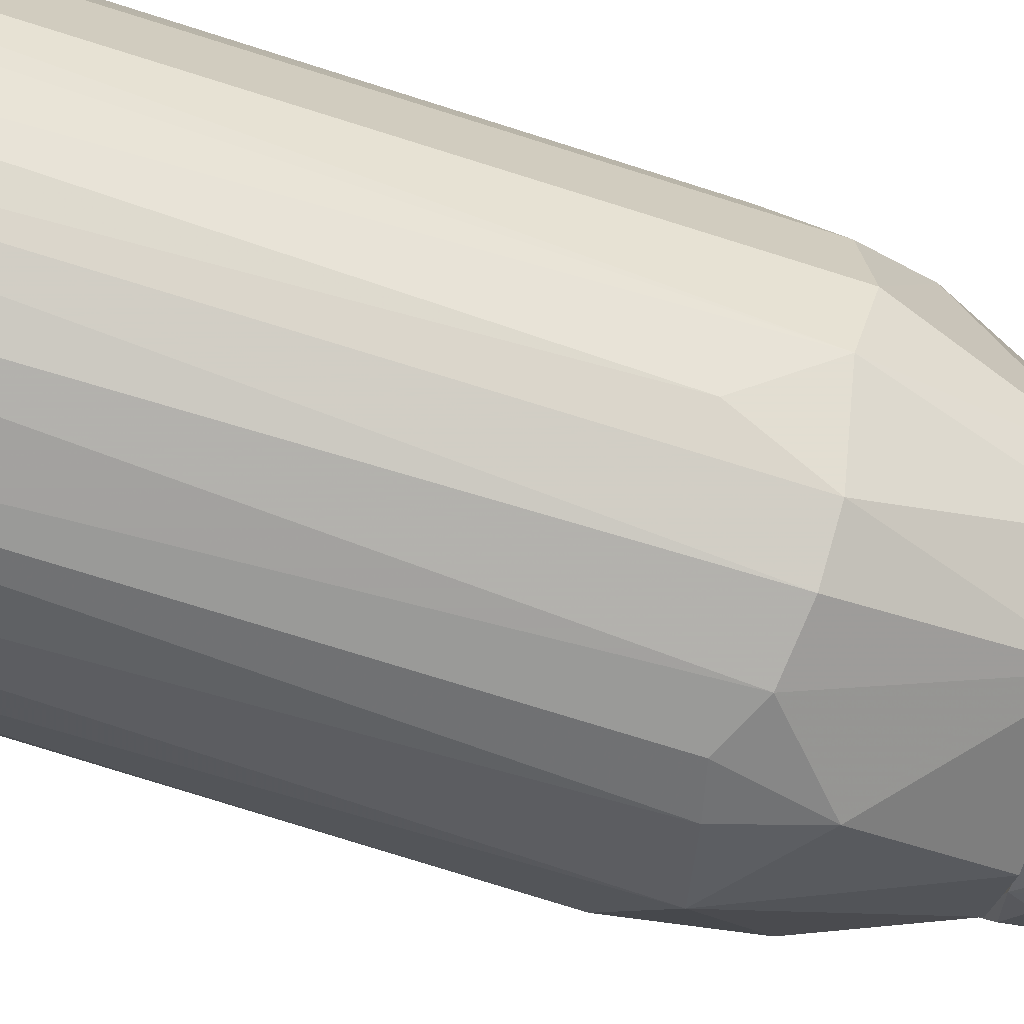
<metadata>
{"format":"obj","ext":"obj","renderer":"f3d","projection":"perspective","resolution":1024,"background":"white","views":[{"elev":-69.2,"azim":71.8,"up":"+Z"}]}
</metadata>
<code>
o convex_0
v 0.2223 0.234 0.07143
v -0.2435 -0.9428 -0.01662
v -0.2435 -0.9428 0.02736
v 0.2412 -0.9365 0.03366
v 0.02087 0.1709 -0.2432
v -0.1239 0.19 0.2099
v 0.04606 -0.9239 0.2414
v 0.1405 -0.9365 -0.2054
v -0.212 0.2592 -0.07952
v -0.1364 -0.9301 -0.2054
v 0.216 0.1646 -0.1173
v 0.05863 0.3851 0.1658
v 0.1405 0.127 0.2036
v 0.07121 0.3851 -0.1614
v -0.1616 -0.9365 0.191
v -0.2246 0.19 0.09662
v -0.1679 0.1773 -0.1802
v 0.1908 -0.9428 0.1533
v -0.1679 0.3851 0.05881
v -0.04203 0.1585 0.2414
v -0.04203 -0.8798 -0.2432
v 0.2286 -0.9428 -0.08583
v 0.1467 0.1773 -0.1991
v -0.0861 0.3851 -0.1551
v 0.1719 0.3851 -0.05438
v -0.2371 0.1396 -0.06695
v -0.2056 -0.9177 -0.1362
v 0.2412 0.1773 -0.04181
v -0.0861 0.1585 -0.2306
v -0.07348 -0.9301 0.2351
v 0.2349 0.09542 0.07773
v 0.07121 -0.9239 -0.2369
v 0.04606 0.1648 0.2414
v -0.2183 -0.9365 0.1218
v -0.1805 0.1396 0.1721
v 0.1908 -0.9301 -0.1614
v 0.1216 -0.8673 0.2162
v -0.09236 0.3851 0.1533
v 0.1971 0.1836 0.1469
v -0.2435 0.1584 0.02109
v -0.0546 -0.9492 -0.218
v 0.03975 -0.9492 0.2288
v 0.1467 0.3851 0.1029
v 0.09009 0.1773 -0.2306
v 0.2286 -0.9239 0.09662
v -0.2183 0.127 -0.1173
v -0.2308 -0.8546 -0.08583
v 0.2412 -0.8798 -0.05438
v -0.1427 0.3851 -0.1048
v 0.1656 -0.9239 0.1847
v 0.1278 0.2277 0.1973
v -0.2371 0.007385 0.07143
v -0.06091 0.2464 -0.2243
v -0.2183 -0.9492 0.1029
v 0.2223 -0.9492 -0.05438
v -0.02315 0.2403 0.2288
v 0.1782 0.08288 -0.174
v -0.09236 0.1396 0.2288
v 0.07752 0.07661 0.235
v -0.1364 -0.9051 0.2099
v -0.1679 0.2529 0.1532
v -0.03572 0.1458 -0.2432
v 0.2412 0.1646 0.04623
v 0.1467 0.3851 -0.1047
f 14 25 64
f 12 14 19
f 19 14 24
f 14 12 25
f 10 2 27
f 17 10 27
f 25 1 28
f 11 25 28
f 10 17 29
f 21 10 29
f 7 20 30
f 21 5 32
f 20 7 33
f 16 34 35
f 34 15 35
f 22 8 36
f 11 22 36
f 12 19 38
f 2 3 40
f 19 9 40
f 16 19 40
f 26 2 40
f 9 26 40
f 2 10 41
f 10 21 41
f 32 8 41
f 21 32 41
f 30 15 42
f 7 30 42
f 1 25 43
f 25 12 43
f 39 1 43
f 5 14 44
f 23 8 44
f 14 23 44
f 8 32 44
f 32 5 44
f 18 4 45
f 4 31 45
f 39 18 45
f 31 39 45
f 9 17 46
f 26 9 46
f 17 27 46
f 46 27 47
f 2 26 47
f 27 2 47
f 26 46 47
f 4 22 48
f 22 11 48
f 28 4 48
f 11 28 48
f 17 9 49
f 9 19 49
f 24 17 49
f 19 24 49
f 13 37 50
f 37 7 50
f 39 13 50
f 18 39 50
f 7 42 50
f 42 18 50
f 33 13 51
f 12 33 51
f 13 39 51
f 43 12 51
f 39 43 51
f 3 34 52
f 34 16 52
f 40 3 52
f 16 40 52
f 14 5 53
f 24 14 53
f 17 24 53
f 29 17 53
f 3 2 54
f 34 3 54
f 15 34 54
f 2 41 54
f 42 15 54
f 41 42 54
f 4 18 55
f 8 22 55
f 22 4 55
f 41 8 55
f 18 42 55
f 42 41 55
f 6 20 56
f 33 12 56
f 20 33 56
f 12 38 56
f 38 6 56
f 8 23 57
f 23 11 57
f 36 8 57
f 11 36 57
f 20 6 58
f 30 20 58
f 33 7 59
f 13 33 59
f 37 13 59
f 7 37 59
f 15 30 60
f 6 35 60
f 35 15 60
f 58 6 60
f 30 58 60
f 19 16 61
f 16 35 61
f 35 6 61
f 38 19 61
f 6 38 61
f 5 21 62
f 21 29 62
f 53 5 62
f 29 53 62
f 28 1 63
f 4 28 63
f 31 4 63
f 1 39 63
f 39 31 63
f 11 23 64
f 23 14 64
f 25 11 64
o convex_1
v -0.01058 0.9327 -0.1048
v -0.09869 0.832 -0.04813
v -0.09869 0.832 -0.04183
v -0.09869 0.9453 -0.04183
v -0.07352 0.9138 -0.08589
v -0.01058 0.8383 -0.08589
v -0.02947 0.832 -0.1048
v -0.07352 0.939 -0.04183
v -0.01058 0.939 -0.08589
v -0.0798 0.8383 -0.04183
v -0.06091 0.832 -0.09217
v -0.09869 0.939 -0.05442
v -0.03576 0.9075 -0.1048
v -0.06091 0.939 -0.08589
v -0.01058 0.832 -0.1048
v -0.08609 0.8634 -0.0733
f 76 69 80
f 66 67 68
f 67 66 71
f 68 67 72
f 72 70 73
f 70 65 73
f 68 72 73
f 67 70 74
f 72 67 74
f 70 72 74
f 71 66 75
f 66 68 76
f 65 71 77
f 75 69 77
f 71 75 77
f 73 65 78
f 68 73 78
f 76 68 78
f 69 76 78
f 65 77 78
f 77 69 78
f 70 67 79
f 65 70 79
f 71 65 79
f 67 71 79
f 75 66 80
f 69 75 80
f 66 76 80
o convex_2
v 0.06495 0.9453 -0.06701
v -0.01058 0.832 -0.1048
v 0.03349 0.832 -0.1048
v 0.08383 0.8949 -0.04183
v -0.01058 0.939 -0.08589
v 0.03349 0.9327 -0.1048
v 0.08383 0.9075 -0.0733
v -0.01058 0.832 -0.09217
v 0.05235 0.832 -0.08589
v 0.07753 0.939 -0.04183
v -0.01058 0.9327 -0.1048
v -0.01058 0.8509 -0.08589
v 0.09642 0.939 -0.05442
v 0.07753 0.8697 -0.07959
v 0.09642 0.8949 -0.04183
v 0.07124 0.9327 -0.08589
v 0.05865 0.9453 -0.08589
f 93 96 97
f 83 82 86
f 82 83 88
f 85 82 88
f 88 83 89
f 84 88 89
f 81 85 90
f 82 85 91
f 86 82 91
f 88 84 92
f 85 88 92
f 90 85 92
f 84 90 92
f 81 90 93
f 89 83 94
f 87 93 94
f 94 93 95
f 84 89 95
f 90 84 95
f 93 90 95
f 89 94 95
f 83 86 96
f 93 87 96
f 94 83 96
f 87 94 96
f 85 81 97
f 91 85 97
f 86 91 97
f 81 93 97
f 96 86 97
o convex_3
v -0.1113 0.5676 0.09035
v -0.1679 0.3851 0.0337
v -0.06095 0.3851 0.0337
v -0.004301 0.3851 0.1722
v -0.004301 0.5676 0.1155
v -0.105 0.5676 0.0337
v -0.09868 0.3851 0.147
v -0.04206 0.5676 0.1407
v -0.004301 0.3977 0.07777
v -0.1553 0.3977 0.08405
v -0.1427 0.555 0.04
v -0.004301 0.5676 0.147
v -0.03577 0.3914 0.1722
v -0.09238 0.5613 0.1155
v -0.1301 0.404 0.1155
v -0.1679 0.3851 0.0589
v -0.004301 0.3851 0.07777
v -0.07353 0.3977 0.1596
v -0.1427 0.5172 0.06517
v -0.004301 0.555 0.1092
v -0.1364 0.5676 0.0337
v -0.07353 0.5676 0.1281
v -0.1176 0.511 0.1029
v -0.105 0.404 0.1407
f 120 112 121
f 99 100 101
f 100 99 103
f 98 102 103
f 99 101 104
f 102 98 105
f 102 101 106
f 100 103 106
f 101 102 109
f 102 105 109
f 109 105 110
f 104 101 110
f 101 109 110
f 107 104 112
f 99 104 113
f 104 107 113
f 108 99 113
f 101 100 114
f 100 106 114
f 106 101 114
f 110 105 115
f 104 110 115
f 98 108 116
f 113 107 116
f 108 113 116
f 103 102 117
f 102 106 117
f 106 103 117
f 103 99 118
f 98 103 118
f 99 108 118
f 108 98 118
f 105 98 119
f 98 111 119
f 115 105 119
f 111 98 120
f 107 112 120
f 98 116 120
f 116 107 120
f 112 104 121
f 104 115 121
f 119 111 121
f 115 119 121
f 111 120 121
o convex_4
v -0.06723 0.6243 0.1218
v -0.1365 0.5676 0.0337
v -0.105 0.5676 0.0337
v -0.0861 0.832 0.0337
v -0.004285 0.5676 0.1155
v -0.004285 0.832 0.09662
v -0.0798 0.832 0.07777
v -0.03576 0.5676 0.1407
v -0.1176 0.574 0.08407
v -0.04205 0.8256 0.1029
v -0.105 0.8193 0.03999
v -0.004285 0.5991 0.1407
v -0.004285 0.7564 0.09662
v -0.0798 0.5676 0.1218
v -0.0861 0.7501 0.0337
v -0.004285 0.5865 0.1092
v -0.004285 0.8131 0.1092
v -0.1365 0.574 0.04629
v -0.03576 0.5803 0.1407
f 133 138 140
f 124 123 125
f 123 124 126
f 127 125 128
f 123 126 129
f 128 122 131
f 127 128 131
f 125 123 132
f 128 125 132
f 130 128 132
f 126 127 133
f 129 126 133
f 127 126 134
f 125 127 134
f 122 128 135
f 123 129 135
f 128 130 135
f 130 123 135
f 124 125 136
f 125 134 136
f 136 134 137
f 126 124 137
f 134 126 137
f 124 136 137
f 127 131 138
f 133 127 138
f 123 130 139
f 132 123 139
f 130 132 139
f 131 122 140
f 129 133 140
f 122 135 140
f 135 129 140
f 138 131 140
o convex_5
v 0.1279 0.4795 0.1029
v -0.004285 0.3851 0.07777
v -0.004285 0.3851 0.1722
v -0.004285 0.5676 0.1155
v 0.1719 0.3851 0.0337
v 0.109 0.5676 0.0337
v 0.03977 0.5676 0.1407
v 0.08383 0.3851 0.1533
v 0.06498 0.3851 0.0337
v 0.1279 0.5676 0.07147
v 0.1531 0.3977 0.09035
v -0.004285 0.5676 0.147
v 0.09009 0.5676 0.1155
v 0.1404 0.5613 0.0337
v 0.03349 0.3914 0.1722
v 0.1216 0.3851 0.1281
v -0.004285 0.5613 0.1092
v -0.004285 0.3977 0.07777
v 0.1531 0.4921 0.04629
v 0.07127 0.3977 0.1596
v 0.1216 0.3977 0.1281
v 0.07757 0.5172 0.1344
f 161 153 162
f 142 143 144
f 143 142 145
f 146 144 147
f 143 145 148
f 145 142 149
f 146 145 149
f 146 147 150
f 150 141 151
f 144 143 152
f 147 144 152
f 141 150 153
f 150 147 153
f 145 146 154
f 146 150 154
f 143 148 155
f 152 143 155
f 147 152 155
f 148 145 156
f 145 151 156
f 142 144 157
f 144 146 157
f 157 146 158
f 149 142 158
f 146 149 158
f 142 157 158
f 151 145 159
f 150 151 159
f 145 154 159
f 154 150 159
f 155 148 160
f 147 155 160
f 151 141 161
f 141 153 161
f 148 156 161
f 156 151 161
f 160 148 161
f 160 161 162
f 153 147 162
f 147 160 162
o convex_6
v -0.1113 0.8697 -0.02294
v -0.07981 0.9516 0.03999
v -0.07981 0.9516 0.0337
v -0.07981 0.8446 0.03999
v -0.07981 0.8509 -0.04183
v -0.09869 0.9453 -0.04183
v -0.1113 0.939 0.0337
v -0.105 0.832 0.0337
v -0.07981 0.9453 -0.04183
v -0.09869 0.832 -0.04183
v -0.1113 0.9453 -0.01665
v -0.105 0.9516 0.03999
v -0.08611 0.832 0.03999
v -0.1113 0.8509 0.01481
f 172 170 176
f 165 164 166
f 165 166 167
f 165 167 171
f 168 165 171
f 167 168 171
f 168 167 172
f 163 168 172
f 168 163 173
f 163 169 173
f 173 169 174
f 164 165 174
f 166 164 174
f 165 168 174
f 169 170 174
f 168 173 174
f 174 170 175
f 167 166 175
f 172 167 175
f 170 172 175
f 166 174 175
f 169 163 176
f 170 169 176
f 163 172 176
o convex_7
v -0.01688 0.9516 0.1029
v -0.105 0.8697 0.03999
v -0.09868 0.832 0.03999
v -0.06092 0.8572 0.09663
v -0.01058 0.832 0.09663
v -0.0798 0.9516 0.03999
v -0.09238 0.9453 0.07146
v -0.04205 0.939 0.1092
v -0.07351 0.8635 0.03999
v -0.01058 0.9327 0.09034
v -0.0798 0.8383 0.07775
v -0.01058 0.8572 0.1092
v -0.105 0.9453 0.03999
v -0.03576 0.832 0.1029
v -0.06092 0.9201 0.1029
v -0.09868 0.9075 0.06517
v -0.0798 0.832 0.03999
v -0.01058 0.8509 0.09034
v -0.06722 0.9516 0.09034
f 191 184 195
f 179 178 182
f 179 182 185
f 185 182 186
f 182 177 186
f 177 184 188
f 186 177 188
f 181 186 188
f 182 178 189
f 179 181 190
f 187 179 190
f 180 187 190
f 181 188 190
f 188 184 190
f 187 180 191
f 180 190 191
f 190 184 191
f 178 179 192
f 179 187 192
f 189 178 192
f 183 189 192
f 191 183 192
f 187 191 192
f 181 179 193
f 179 185 193
f 193 185 194
f 185 186 194
f 186 181 194
f 181 193 194
f 177 182 195
f 184 177 195
f 182 189 195
f 189 183 195
f 183 191 195
o convex_8
v 0.05236 0.9453 0.09663
v -0.01058 0.832 0.09663
v -0.01058 0.832 0.1029
v -0.01058 0.9453 0.1092
v 0.05864 0.939 0.07146
v 0.03977 0.8634 0.1029
v 0.07124 0.8886 0.07146
v -0.01058 0.9264 0.09034
v -0.01058 0.8509 0.09034
v 0.02719 0.8949 0.1092
v 0.0209 0.832 0.1029
v 0.07124 0.939 0.08405
v -0.01058 0.8509 0.1092
f 198 206 208
f 197 198 199
f 199 196 200
f 197 199 203
f 199 200 203
f 203 200 204
f 200 202 204
f 202 197 204
f 197 203 204
f 196 199 205
f 201 196 205
f 201 205 206
f 198 197 206
f 202 201 206
f 197 202 206
f 200 196 207
f 196 201 207
f 201 202 207
f 202 200 207
f 199 198 208
f 205 199 208
f 206 205 208
o convex_9
v 0.1027 0.9453 0.03369
v 0.09642 0.8886 0.00223
v 0.1027 0.8886 0.00223
v 0.08383 0.939 -0.04183
v 0.07124 0.8949 0.07146
v 0.07124 0.9453 0.07146
v 0.08383 0.9012 -0.04183
v 0.1027 0.939 -0.03553
v 0.09642 0.9075 0.05258
f 214 213 217
f 210 211 213
f 209 212 214
f 212 213 214
f 211 210 215
f 213 212 215
f 210 213 215
f 209 211 216
f 212 209 216
f 211 215 216
f 215 212 216
f 211 209 217
f 213 211 217
f 209 214 217
o convex_10
v -0.149 0.3977 -0.09217
v -0.105 0.6117 0.0337
v -0.06722 0.6117 -0.07958
v -0.06722 0.3851 0.0337
v -0.06722 0.3851 -0.1551
v -0.1742 0.3851 0.0274
v -0.1239 0.6117 -0.06071
v -0.07352 0.6117 -0.1173
v -0.1364 0.5991 0.0337
v -0.1176 0.4103 -0.1299
v -0.1679 0.3851 -0.04812
v -0.1364 0.6117 -0.00408
v -0.1176 0.5298 -0.1048
v -0.1679 0.3851 0.0337
v -0.105 0.3851 -0.1425
v -0.07352 0.5361 -0.1362
v -0.149 0.5173 -0.04184
v -0.1742 0.3914 -0.01036
v -0.06722 0.6117 -0.1173
v -0.06722 0.3977 0.0337
v -0.1364 0.5298 -0.0733
v -0.1553 0.511 0.02109
v -0.07352 0.4229 -0.1551
v -0.105 0.6054 -0.09217
f 225 230 241
f 220 221 222
f 222 221 223
f 219 220 224
f 224 220 225
f 221 219 226
f 222 223 228
f 219 224 229
f 226 219 229
f 227 218 230
f 223 221 231
f 221 226 231
f 226 223 231
f 218 227 232
f 228 218 232
f 222 228 232
f 230 225 233
f 227 230 233
f 232 227 233
f 229 224 234
f 229 234 235
f 228 223 235
f 234 228 235
f 220 222 236
f 225 220 236
f 233 225 236
f 220 219 237
f 221 220 237
f 219 221 237
f 218 228 238
f 230 218 238
f 224 230 238
f 234 224 238
f 228 234 238
f 223 226 239
f 226 229 239
f 229 235 239
f 235 223 239
f 222 232 240
f 232 233 240
f 236 222 240
f 233 236 240
f 224 225 241
f 230 224 241
o convex_11
v -0.0924 0.6117 -0.09847
v -0.08611 0.832 0.0337
v -0.06722 0.832 -0.0607
v -0.105 0.832 -0.03556
v -0.1302 0.6117 0.0337
v -0.06722 0.6117 -0.07958
v -0.09869 0.6369 0.0337
v -0.1302 0.618 -0.04183
v -0.1113 0.8194 0.008503
v -0.07352 0.8068 -0.08588
v -0.06722 0.618 -0.1174
v -0.1113 0.6243 -0.07958
v -0.105 0.832 0.0337
v -0.08611 0.7879 0.0337
v -0.105 0.6117 0.0337
v -0.1302 0.6495 0.02738
v -0.0924 0.832 -0.0607
v -0.1239 0.6117 -0.0607
v -0.08611 0.6369 -0.1048
v -0.1302 0.6558 -0.01038
v -0.06722 0.832 -0.07958
f 251 258 262
f 243 244 245
f 246 242 247
f 243 246 248
f 247 242 252
f 244 247 252
f 243 245 254
f 246 243 254
f 245 250 254
f 244 243 255
f 247 244 255
f 243 248 255
f 248 247 255
f 246 247 256
f 248 246 256
f 247 248 256
f 249 246 257
f 246 254 257
f 254 250 257
f 245 244 258
f 258 253 259
f 242 246 259
f 249 245 259
f 246 249 259
f 253 242 259
f 245 258 259
f 252 242 260
f 251 252 260
f 242 253 260
f 258 251 260
f 253 258 260
f 245 249 261
f 250 245 261
f 249 257 261
f 257 250 261
f 244 252 262
f 252 251 262
f 258 244 262
o convex_12
v -0.04204 0.5361 -0.1488
v -0.06092 0.3914 -0.02924
v -0.06722 0.3914 -0.02924
v -0.01058 0.3851 -0.1677
v -0.01058 0.5865 -0.1048
v -0.06722 0.3851 -0.1614
v -0.06722 0.5865 -0.08591
v -0.01058 0.3851 -0.06071
v -0.01058 0.5865 -0.1425
v -0.06722 0.5802 -0.1299
v -0.02317 0.4292 -0.1677
v -0.06722 0.3851 -0.02924
v -0.05463 0.5865 -0.08591
v -0.01058 0.404 -0.06071
f 270 267 276
f 265 264 269
f 268 265 269
f 266 267 270
f 268 266 270
f 267 266 271
f 269 267 271
f 269 271 272
f 263 268 272
f 268 269 272
f 271 263 272
f 268 263 273
f 266 268 273
f 263 271 273
f 271 266 273
f 264 265 274
f 265 268 274
f 270 264 274
f 268 270 274
f 264 267 275
f 269 264 275
f 267 269 275
f 267 264 276
f 264 270 276
o convex_13
v -0.02946 0.6117 -0.1362
v -0.06092 0.832 -0.067
v -0.06722 0.832 -0.067
v -0.06092 0.5865 -0.08589
v -0.01058 0.7438 -0.09219
v -0.01058 0.832 -0.1048
v -0.06722 0.6054 -0.1236
v -0.01058 0.5865 -0.1048
v -0.06092 0.832 -0.09219
v -0.01058 0.5865 -0.1362
v -0.03576 0.832 -0.1048
v -0.06092 0.7753 -0.067
v -0.06722 0.5865 -0.08589
v -0.01688 0.832 -0.08589
v -0.06092 0.5865 -0.1299
f 286 289 291
f 279 278 282
f 282 281 284
f 279 282 285
f 283 279 285
f 277 282 286
f 284 280 286
f 282 284 286
f 282 277 287
f 285 282 287
f 278 279 288
f 280 284 288
f 284 281 288
f 279 283 289
f 286 280 289
f 288 279 289
f 280 288 289
f 282 278 290
f 281 282 290
f 278 288 290
f 288 281 290
f 283 285 291
f 277 286 291
f 287 277 291
f 285 287 291
f 289 283 291
o convex_14
v 0.1153 0.5613 -0.09219
v -0.01058 0.3851 -0.1677
v 0.04609 0.3851 -0.1677
v 0.1656 0.3851 -0.04812
v -0.01058 0.3977 -0.06072
v -0.01058 0.5613 -0.1425
v 0.1027 0.5613 -0.04812
v 0.109 0.3914 -0.1425
v -0.01058 0.555 -0.09848
v 0.03977 0.5613 -0.1425
v 0.07127 0.3851 -0.04812
v 0.1531 0.4858 -0.05442
v 0.1531 0.3977 -0.09219
v 0.1342 0.5613 -0.04812
v 0.002014 0.4355 -0.1677
v 0.0838 0.555 -0.1236
v -0.01058 0.3851 -0.06072
v 0.07127 0.3914 -0.1614
v 0.1404 0.3851 -0.111
v 0.01462 0.5172 -0.1551
v 0.1216 0.5613 -0.0859
v 0.1027 0.5487 -0.111
v 0.07754 0.5172 -0.1362
v 0.1656 0.3977 -0.06703
f 304 312 315
f 293 294 295
f 293 296 297
f 292 297 298
f 297 296 300
f 296 298 300
f 298 297 300
f 297 292 301
f 293 295 302
f 295 298 302
f 298 296 302
f 292 298 305
f 298 295 305
f 295 303 305
f 294 293 306
f 293 297 306
f 301 292 307
f 296 293 308
f 293 302 308
f 302 296 308
f 299 294 309
f 295 294 310
f 294 299 310
f 297 301 311
f 294 306 311
f 306 297 311
f 309 294 311
f 301 309 311
f 292 305 312
f 305 303 312
f 304 310 312
f 312 310 313
f 307 292 313
f 299 307 313
f 310 299 313
f 292 312 313
f 307 299 314
f 301 307 314
f 299 309 314
f 309 301 314
f 303 295 315
f 295 310 315
f 310 304 315
f 312 303 315
o convex_15
v 0.1153 0.681 -0.06073
v -0.01058 0.5613 -0.1425
v 0.0335 0.5613 -0.1425
v 0.0335 0.832 -0.1048
v -0.01058 0.5613 -0.1048
v -0.01058 0.832 -0.09219
v 0.1027 0.5613 -0.04813
v 0.0901 0.5676 -0.1173
v 0.1027 0.7564 -0.04813
v 0.1342 0.5613 -0.04813
v 0.06493 0.8257 -0.08589
v -0.01058 0.8068 -0.1111
v 0.0901 0.6747 -0.04813
v 0.1153 0.5676 -0.09219
v -0.01058 0.7564 -0.09219
v 0.0964 0.7313 -0.0796
v 0.05238 0.7879 -0.1048
v -0.004259 0.5865 -0.1425
v 0.1279 0.5613 -0.07331
v 0.05238 0.5676 -0.1362
v 0.04607 0.8257 -0.0796
v 0.0901 0.7376 -0.04813
v 0.07753 0.7627 -0.09219
f 332 326 338
f 317 318 320
f 317 320 321
f 320 318 322
f 324 322 325
f 322 318 325
f 316 324 325
f 317 321 327
f 321 319 327
f 322 324 328
f 321 320 330
f 320 322 330
f 328 321 330
f 322 328 330
f 324 316 331
f 326 324 331
f 329 323 331
f 319 326 332
f 318 317 333
f 319 318 333
f 317 327 333
f 327 319 333
f 318 323 334
f 325 318 334
f 316 325 334
f 323 329 334
f 331 316 334
f 329 331 334
f 318 319 335
f 323 318 335
f 319 332 335
f 332 323 335
f 319 321 336
f 321 324 336
f 326 319 336
f 324 326 336
f 324 321 337
f 321 328 337
f 328 324 337
f 331 323 338
f 326 331 338
f 323 332 338
o convex_16
v 0.153 0.4984 -0.04183
v 0.06495 0.3851 0.0274
v 0.06495 0.3851 0.0337
v 0.1719 0.3851 -0.04812
v 0.1719 0.3977 0.0337
v 0.109 0.5425 0.0337
v 0.07754 0.3914 -0.04812
v 0.1027 0.5425 -0.04812
v 0.1468 0.5425 0.01481
v 0.1405 0.5425 -0.04812
v 0.1719 0.3851 0.0337
v 0.1468 0.5299 0.0337
v 0.1719 0.4166 -0.01665
v 0.1027 0.5361 0.0337
v 0.07754 0.3851 -0.04812
v 0.06495 0.3914 0.0274
f 352 346 354
f 341 340 342
f 341 343 344
f 342 345 346
f 346 344 347
f 339 342 348
f 342 346 348
f 346 347 348
f 347 339 348
f 341 342 349
f 342 343 349
f 343 341 349
f 344 343 350
f 347 344 350
f 343 347 350
f 342 339 351
f 343 342 351
f 339 347 351
f 347 343 351
f 341 344 352
f 344 346 352
f 342 340 353
f 340 345 353
f 345 342 353
f 340 341 354
f 345 340 354
f 346 345 354
f 341 352 354
o convex_17
v 0.1405 0.5488 -0.04812
v 0.109 0.7501 0.0337
v 0.109 0.7753 0.01481
v 0.1027 0.5425 -0.04812
v 0.1405 0.5425 0.0337
v 0.09642 0.7501 -0.04812
v 0.109 0.5425 0.0337
v 0.1216 0.725 -0.01035
v 0.1027 0.6306 0.0337
v 0.109 0.769 -0.02924
v 0.1405 0.574 0.0274
v 0.1027 0.7501 0.0337
v 0.09642 0.6432 -0.04183
v 0.1153 0.7061 -0.04812
v 0.1027 0.7879 0.002222
f 360 366 369
f 358 355 359
f 355 358 360
f 358 359 361
f 359 356 361
f 358 361 363
f 361 356 363
f 357 362 364
f 357 356 365
f 359 355 365
f 356 359 365
f 355 362 365
f 362 357 365
f 356 357 366
f 363 356 366
f 363 366 367
f 360 358 367
f 358 363 367
f 366 360 367
f 355 360 368
f 362 355 368
f 360 364 368
f 364 362 368
f 364 360 369
f 357 364 369
f 366 357 369
o convex_18
v 0.1216 0.6432 0.05887
v 0.05236 0.7501 0.07775
v 0.05236 0.7501 0.08405
v 0.07755 0.5676 0.07775
v 0.1027 0.5991 0.0337
v 0.109 0.7438 0.0337
v 0.1153 0.5676 0.08405
v 0.08384 0.7501 0.08405
v 0.1342 0.5676 0.0337
v 0.0964 0.725 0.0337
v 0.1279 0.5739 0.07145
v 0.05236 0.769 0.07775
v 0.07755 0.5676 0.08405
v 0.1027 0.7312 0.06516
v 0.109 0.5676 0.0337
v 0.1342 0.5991 0.04
f 380 378 385
f 372 371 373
f 373 371 374
f 372 376 377
f 374 375 378
f 376 373 378
f 374 371 379
f 375 374 379
f 377 376 380
f 376 378 380
f 371 372 381
f 372 377 381
f 377 375 381
f 379 371 381
f 375 379 381
f 372 373 382
f 376 372 382
f 373 376 382
f 370 375 383
f 375 377 383
f 380 370 383
f 377 380 383
f 373 374 384
f 378 373 384
f 374 378 384
f 375 370 385
f 378 375 385
f 370 380 385
o convex_19
v 0.07752 0.7438 0.08405
v -0.004285 0.5676 0.1155
v 0.002013 0.5676 0.1092
v 0.1153 0.5676 0.09035
v 0.03349 0.5803 0.1407
v -0.004285 0.832 0.1029
v 0.06494 0.5928 0.08405
v 0.03979 0.8131 0.1029
v -0.004285 0.5676 0.1407
v -0.004285 0.7564 0.09665
v 0.07752 0.574 0.1218
v 0.03979 0.7942 0.08405
v 0.06494 0.769 0.09665
v 0.002013 0.8131 0.1092
v 0.1153 0.5676 0.08405
v -0.004285 0.5991 0.1407
f 399 391 401
f 387 388 389
f 387 389 394
f 391 387 394
f 388 387 395
f 387 391 395
f 392 388 395
f 393 390 396
f 394 389 396
f 390 394 396
f 386 392 397
f 393 386 397
f 391 393 397
f 395 391 397
f 392 395 397
f 389 386 398
f 386 393 398
f 396 389 398
f 393 396 398
f 390 393 399
f 393 391 399
f 389 388 400
f 386 389 400
f 388 392 400
f 392 386 400
f 394 390 401
f 391 394 401
f 390 399 401

</code>
